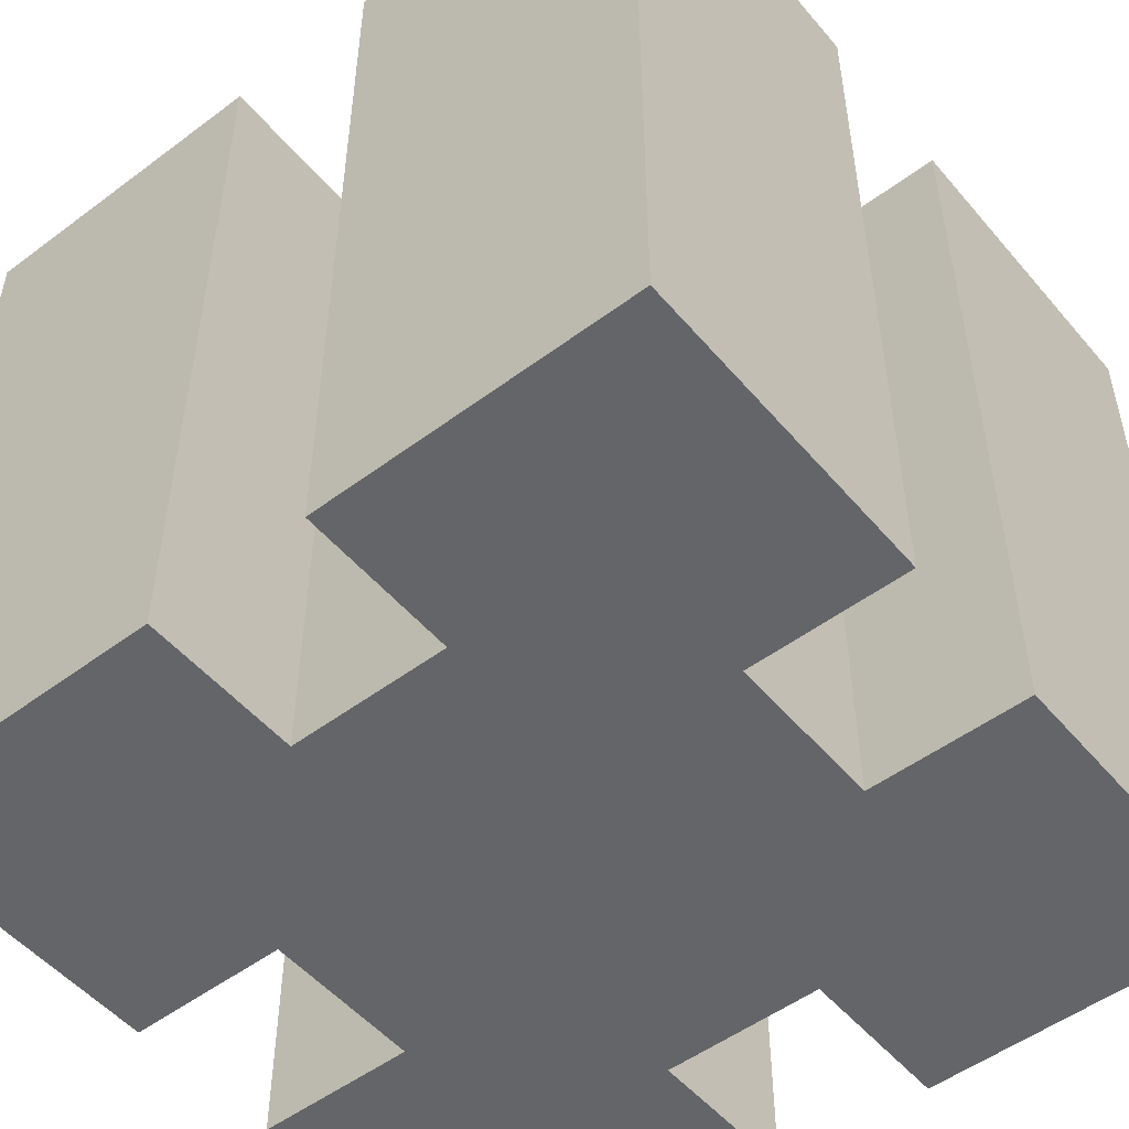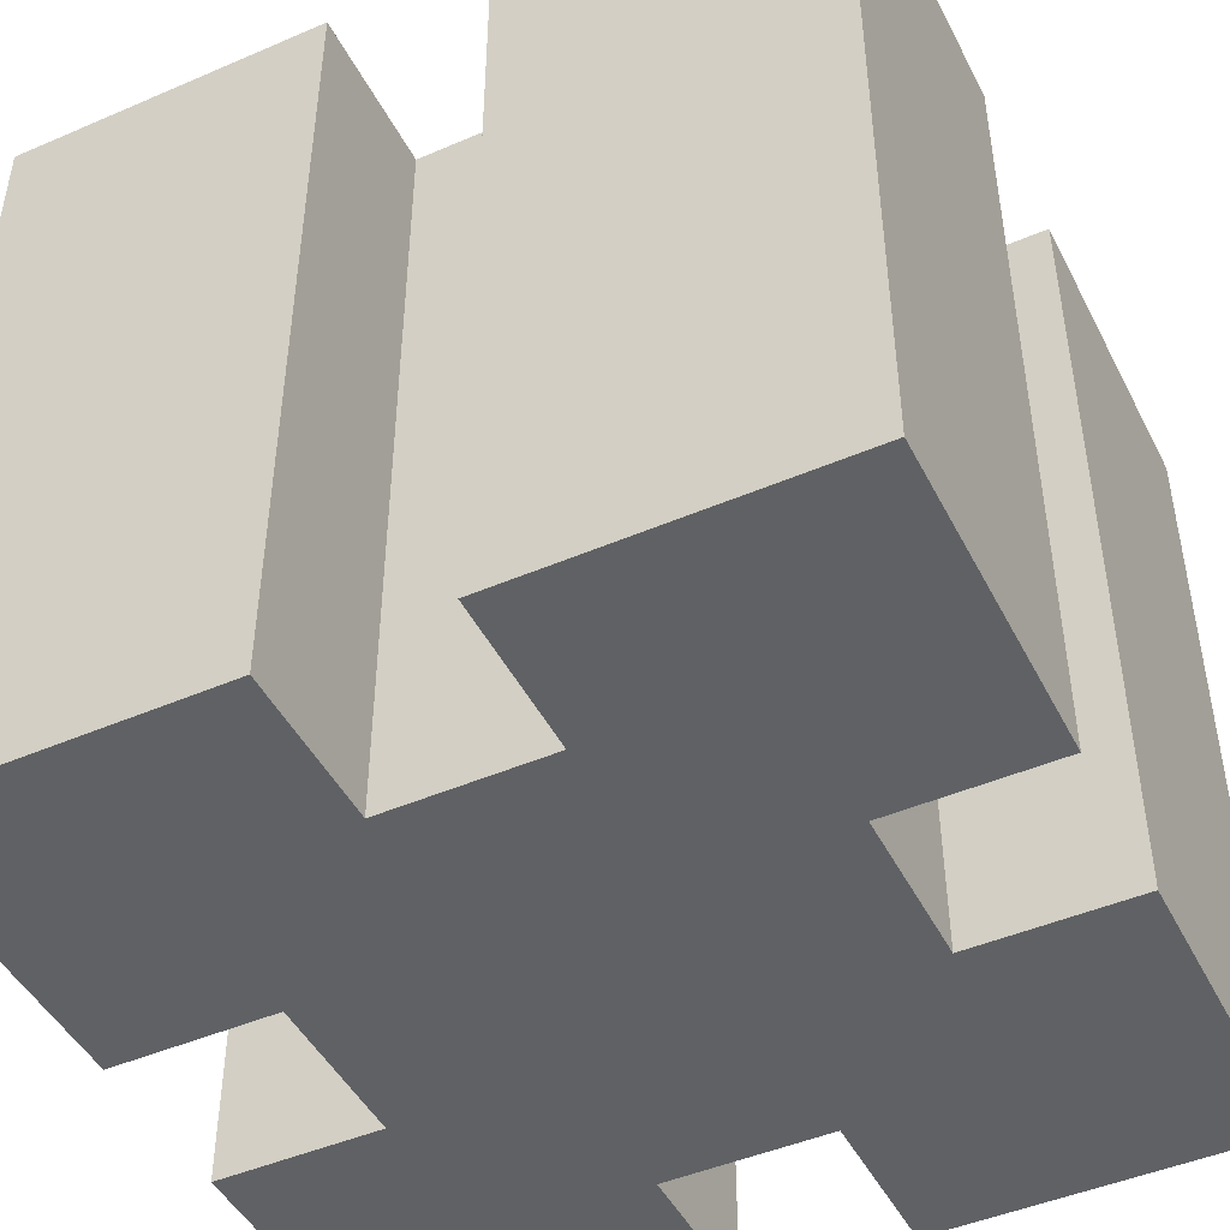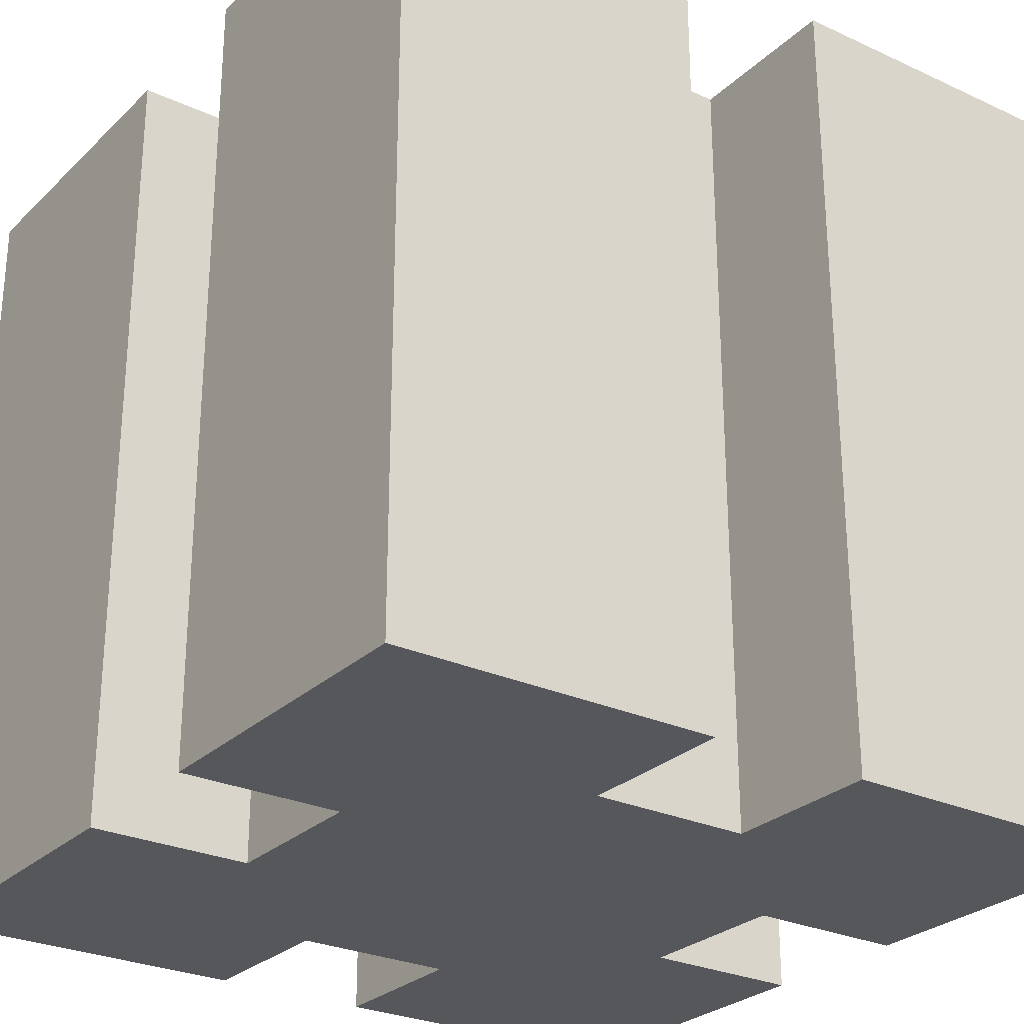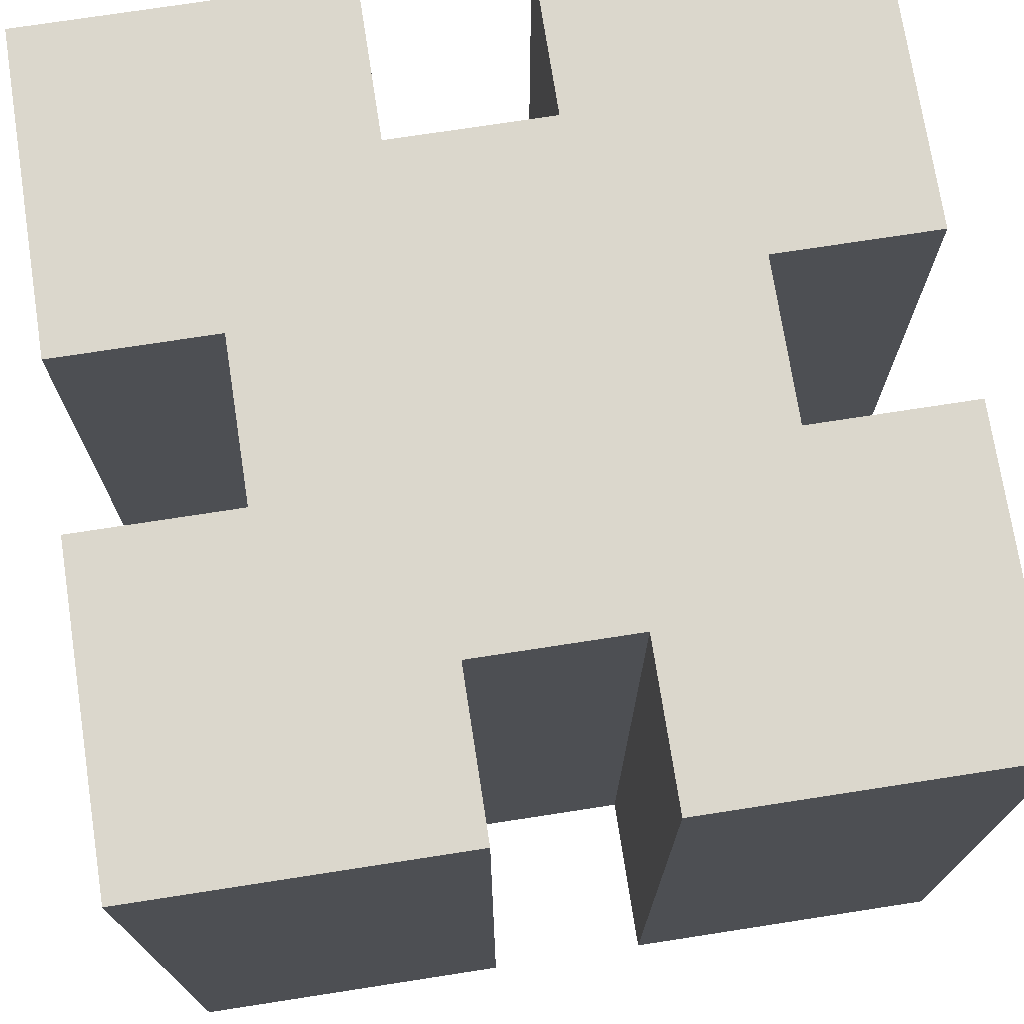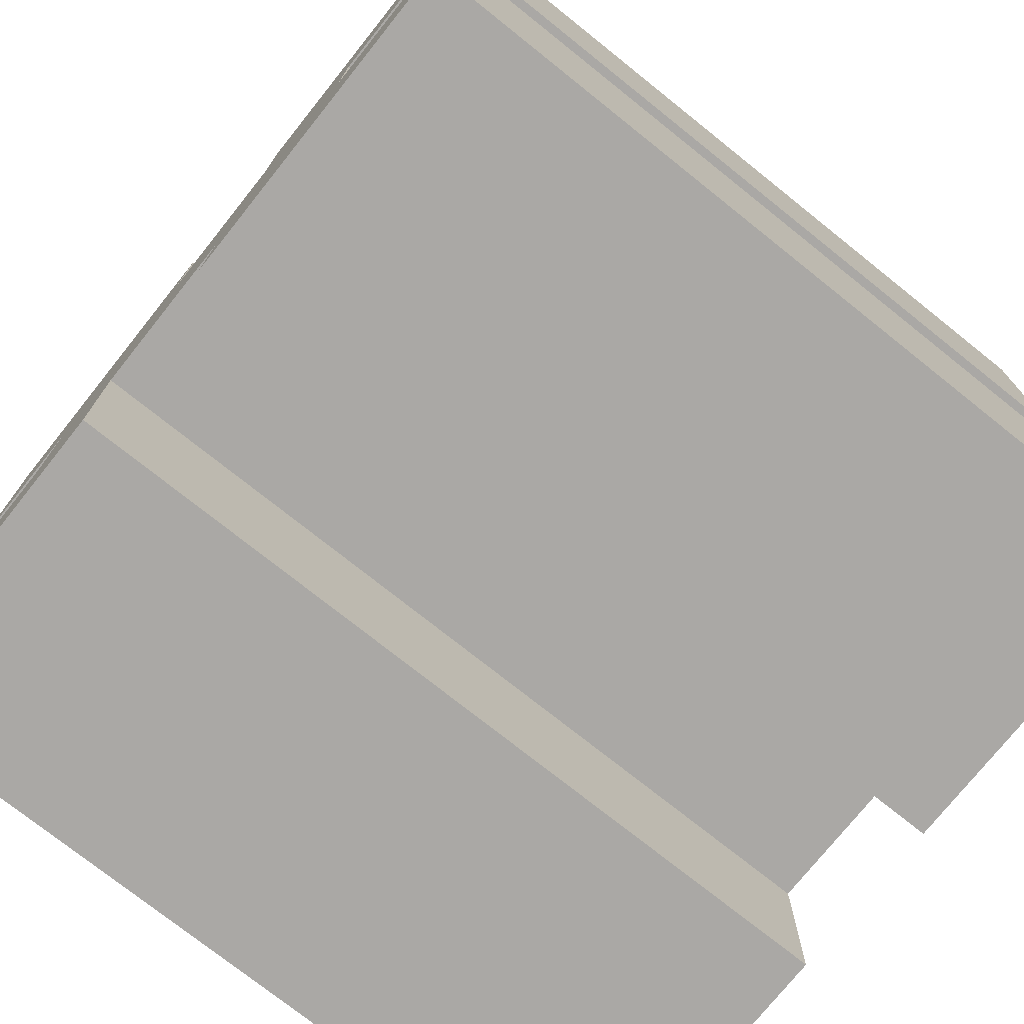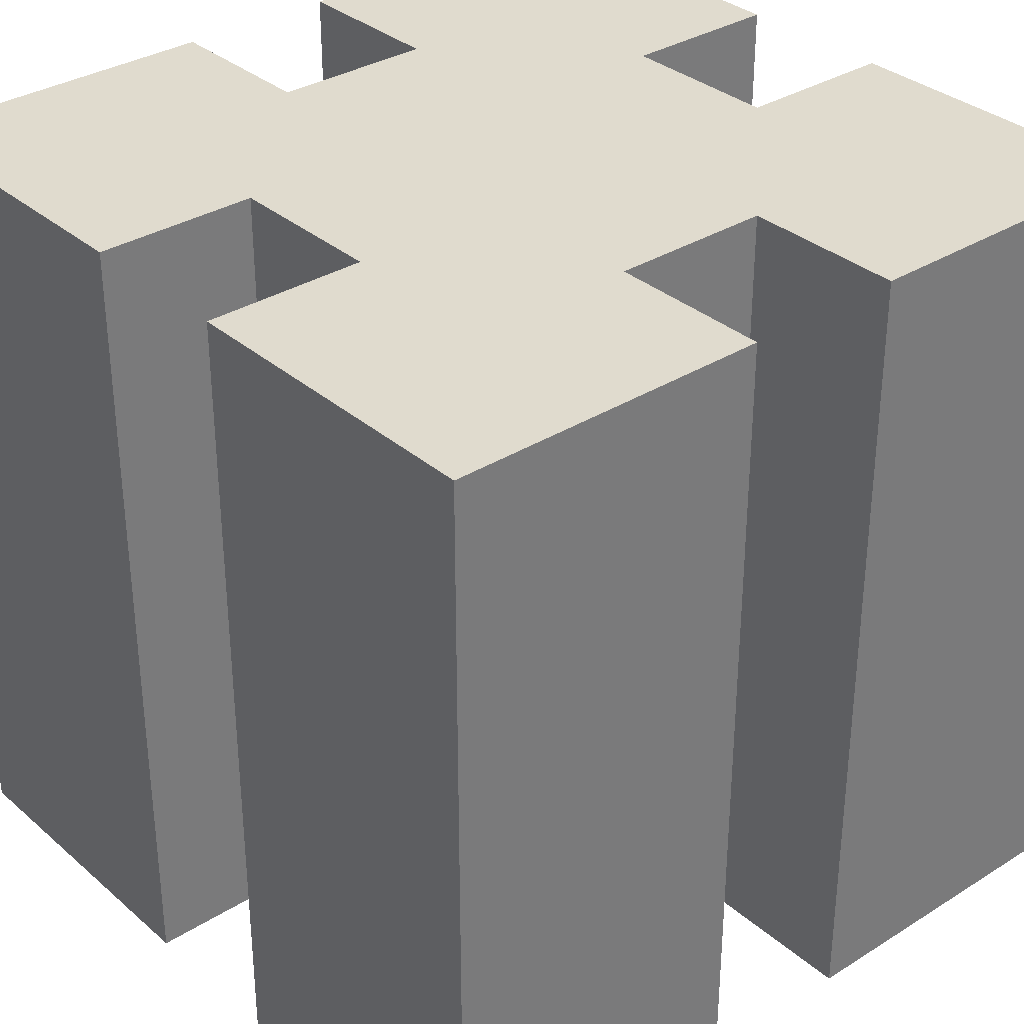
<metadata>
{"format":"obj","ext":"obj","renderer":"f3d","projection":"perspective","resolution":1024,"background":"white","views":[{"elev":-51.6,"azim":-141.0,"up":"+Y"},{"elev":-46.5,"azim":-63.9,"up":"+Y"},{"elev":-27.4,"azim":-35.3,"up":"+Y"},{"elev":73.3,"azim":171.2,"up":"+Y"},{"elev":-75.1,"azim":-128.6,"up":"+Z"},{"elev":33.4,"azim":49.4,"up":"+Y"}]}
</metadata>
<code>
o Cube
v 1 2 -1
v 1 2 1
v -1 2 -1
v -1 2 1
v 0.6 2 1
v 0.2 2 1
v -0.2 2 1
v -0.6 2 1
v 1 2 -0.6
v 1 2 -0.2
v 1 2 0.2
v 1 2 0.6
v -1 2 0.6
v -1 2 0.2
v -1 2 -0.2
v -1 2 -0.6
v -0.6 2 -1
v -0.2 2 -1
v 0.2 2 -1
v 0.6 2 -1
v -0.6 0 1
v 0.6 2 -0.2
v 0.6 2 0.2
v -1 0 1
v 0.2 2 -0.6
v 1 0 0.6
v -1 0 -0.6
v 0.2 2 0.6
v -0.2 2 -0.6
v -1 0 -1
v 0.6 0 -1
v -0.2 2 0.6
v 1 0 1
v -0.6 2 -0.2
v -0.6 2 0.2
v 1 0 -1
v 0.6 0 1
v 0.2 0 1
v -0.2 0 1
v 1 0 -0.6
v 1 0 -0.2
v 1 0 0.2
v -1 0 0.6
v -1 0 0.2
v -1 0 -0.2
v -0.6 0 -1
v -0.2 0 -1
v 0.2 0 -1
v 0.6 0 -0.2
v 0.6 0 0.2
v 0.2 0 0.6
v 0.2 0 -0.6
v -0.2 0 0.6
v -0.2 0 -0.6
v -0.6 0 -0.2
v -0.6 0 0.2
f 20 1 36
f 4 13 43
f 10 22 49
f 29 25 52
f 9 10 41
f 49 52 31
f 11 12 26
f 25 19 48
f 13 14 44
f 3 17 46
f 34 15 45
f 8 4 24
f 17 18 47
f 14 35 56
f 15 16 27
f 18 29 54
f 12 2 33
f 19 20 31
f 32 7 39
f 23 11 42
f 16 3 30
f 25 28 23
f 2 5 37
f 6 38 37
f 22 23 50
f 7 8 21
f 28 32 53
f 1 9 40
f 35 34 55
f 6 28 51
f 20 36 31
f 4 43 24
f 10 49 41
f 29 52 54
f 9 41 40
f 44 56 43
f 43 21 24
f 21 53 39
f 43 56 21
f 56 53 21
f 27 55 45
f 55 53 56
f 51 37 38
f 55 51 53
f 30 46 27
f 27 46 55
f 54 46 47
f 51 26 37
f 37 26 33
f 46 54 55
f 55 54 51
f 26 50 42
f 49 40 41
f 51 50 26
f 49 31 40
f 40 31 36
f 51 49 50
f 52 51 54
f 31 52 48
f 52 49 51
f 11 26 42
f 25 48 52
f 13 44 43
f 3 46 30
f 34 45 55
f 8 24 21
f 17 47 46
f 14 56 44
f 15 27 45
f 18 54 47
f 12 33 26
f 19 31 48
f 32 39 53
f 23 42 50
f 16 30 27
f 4 8 13
f 13 35 14
f 13 8 35
f 32 8 7
f 34 16 15
f 32 35 8
f 34 17 16
f 16 17 3
f 32 34 35
f 5 28 6
f 28 34 32
f 17 29 18
f 25 20 19
f 34 29 17
f 25 9 20
f 20 9 1
f 34 25 29
f 2 12 5
f 5 12 28
f 28 25 34
f 9 22 10
f 23 12 11
f 25 22 9
f 23 28 12
f 25 23 22
f 2 37 33
f 6 37 5
f 22 50 49
f 7 21 39
f 28 53 51
f 1 40 36
f 35 55 56
f 6 51 38

</code>
